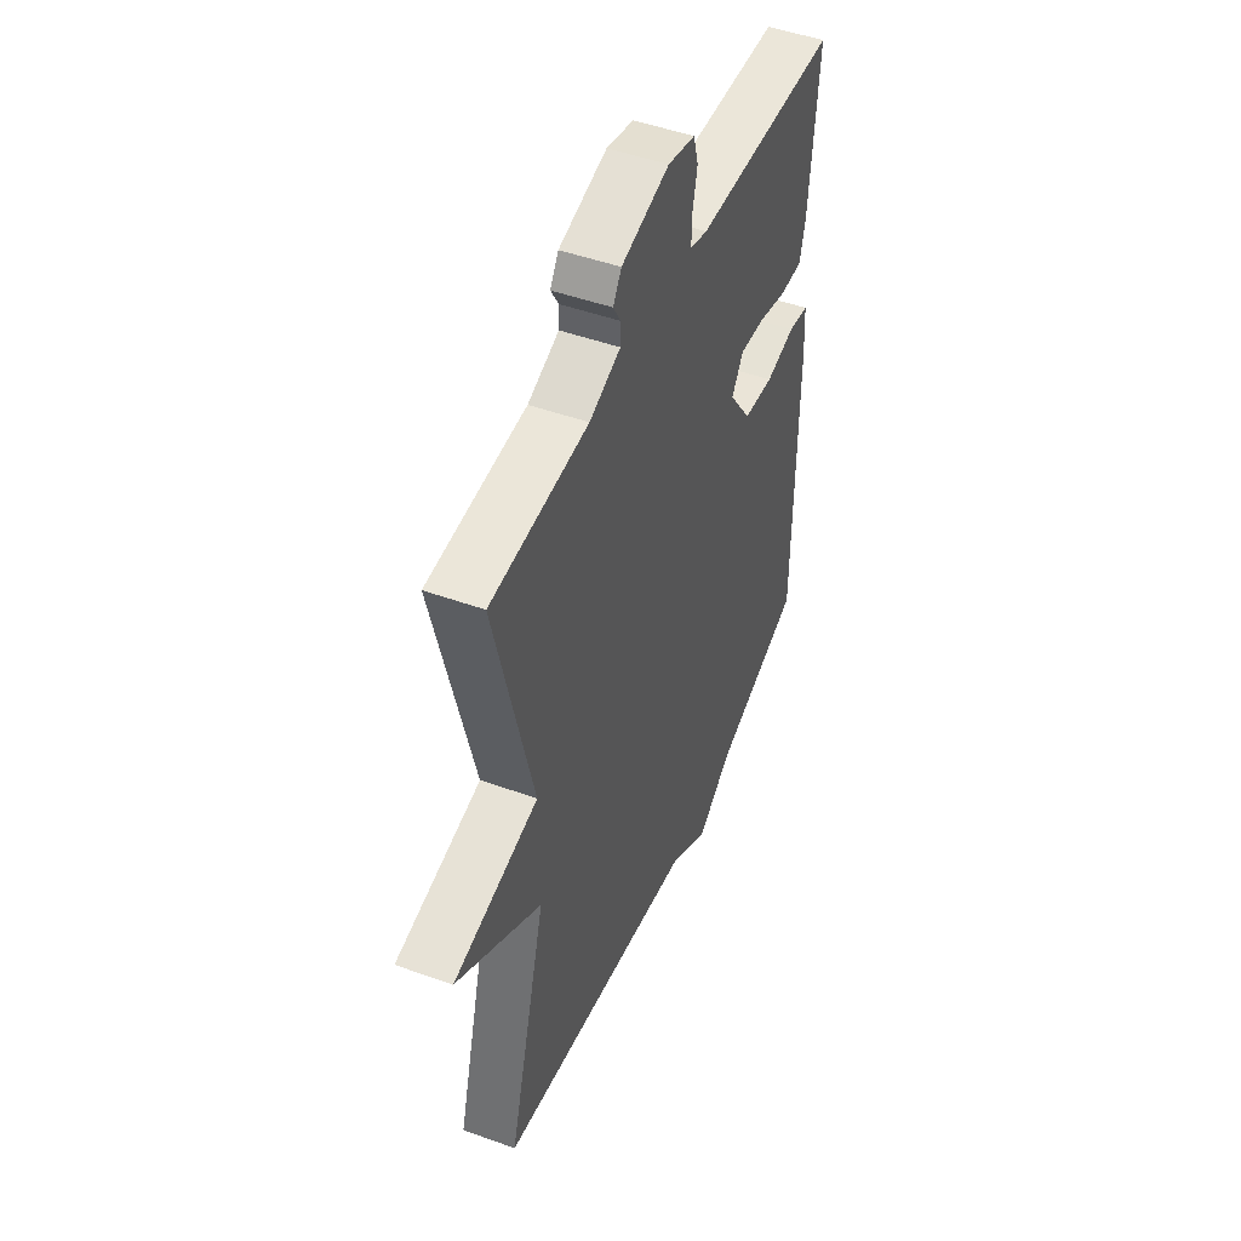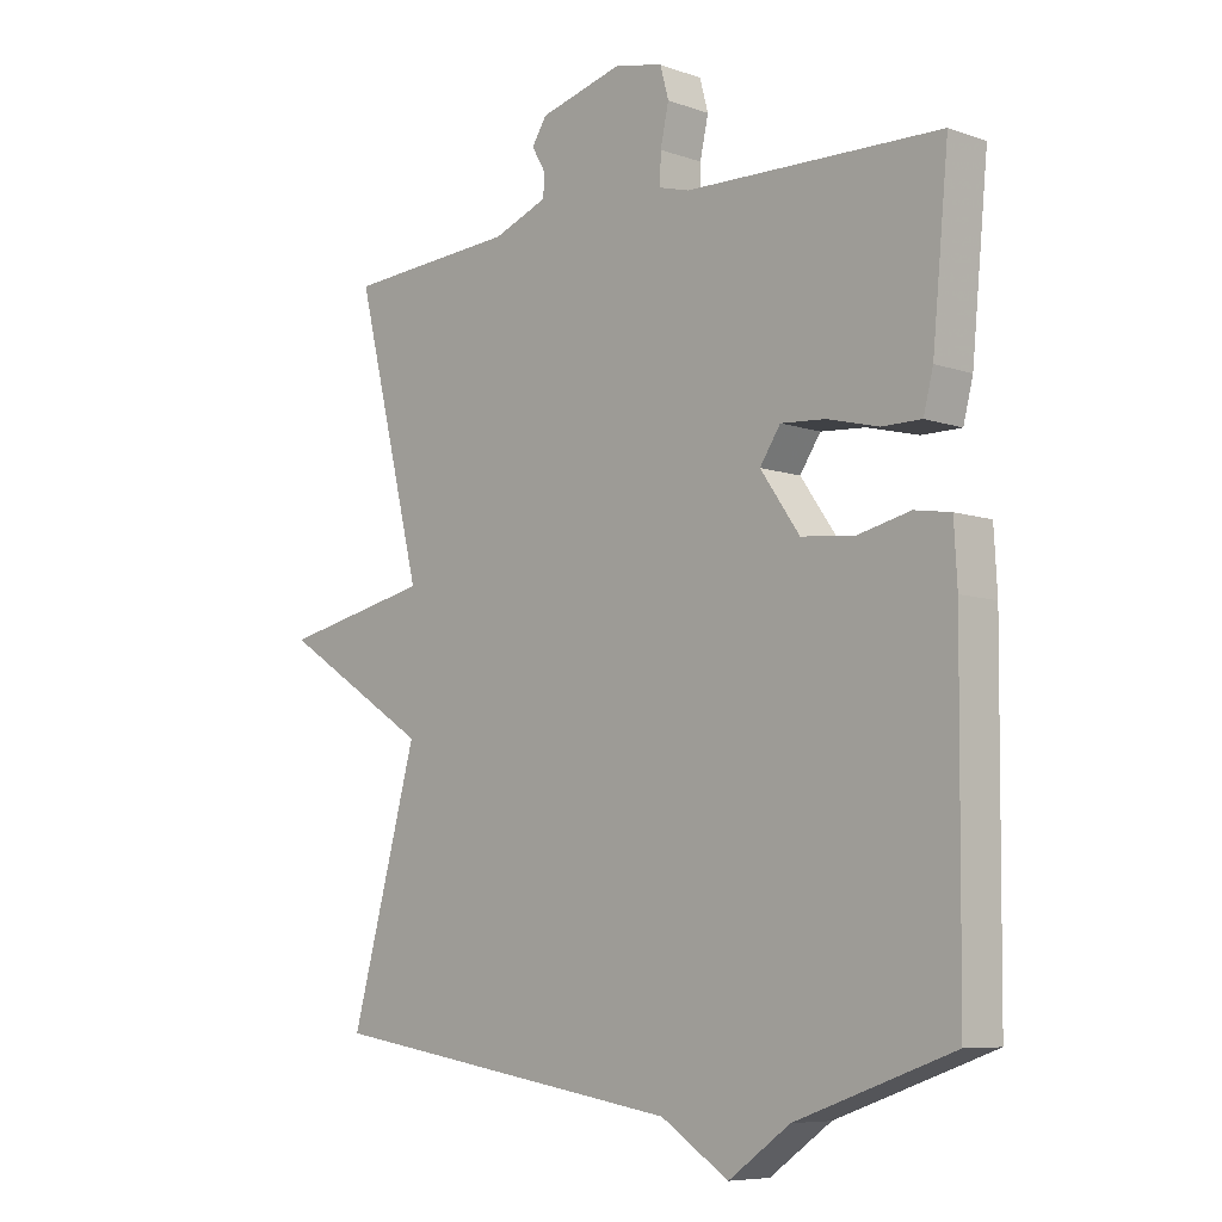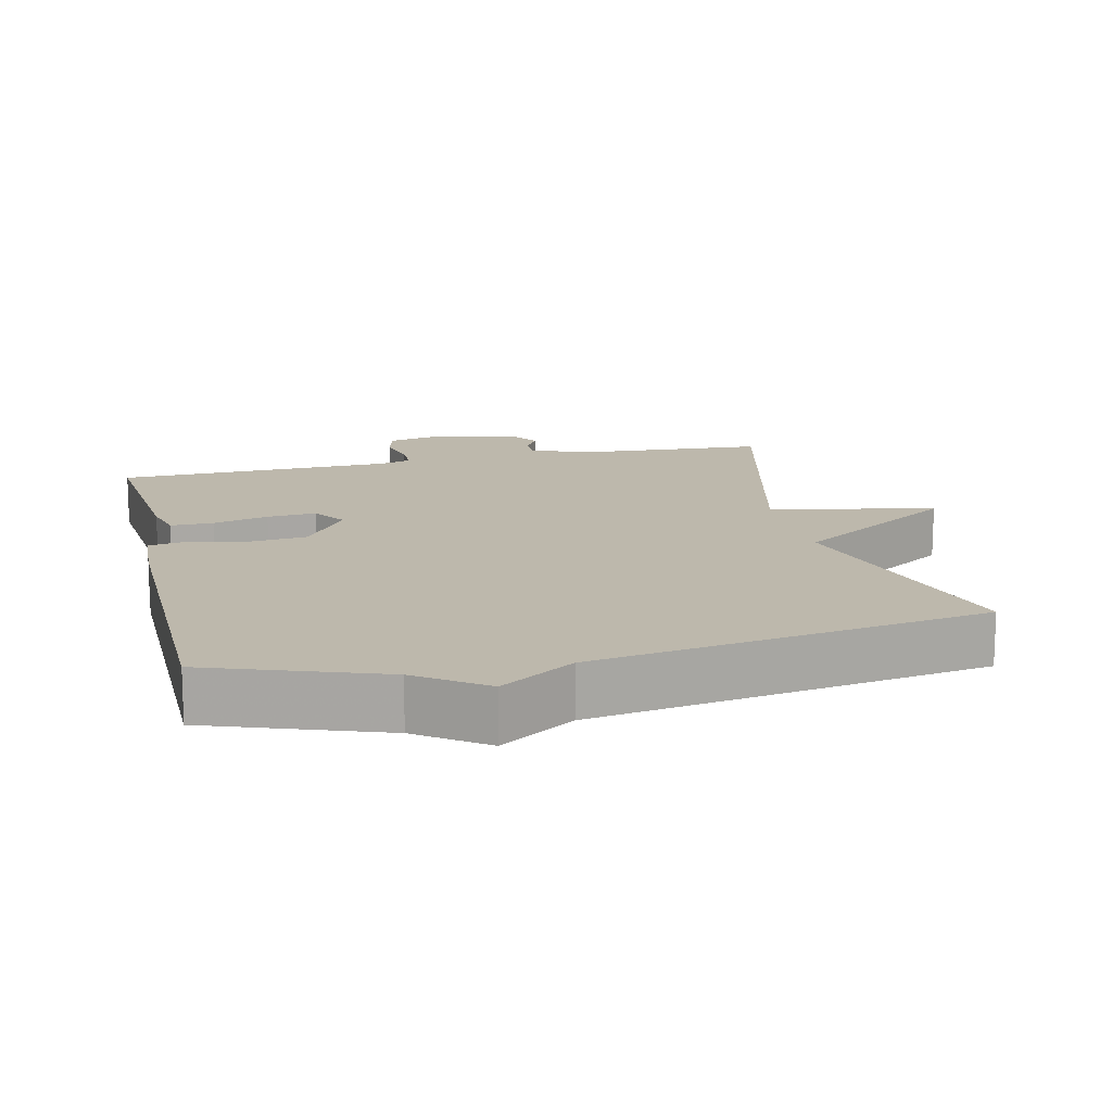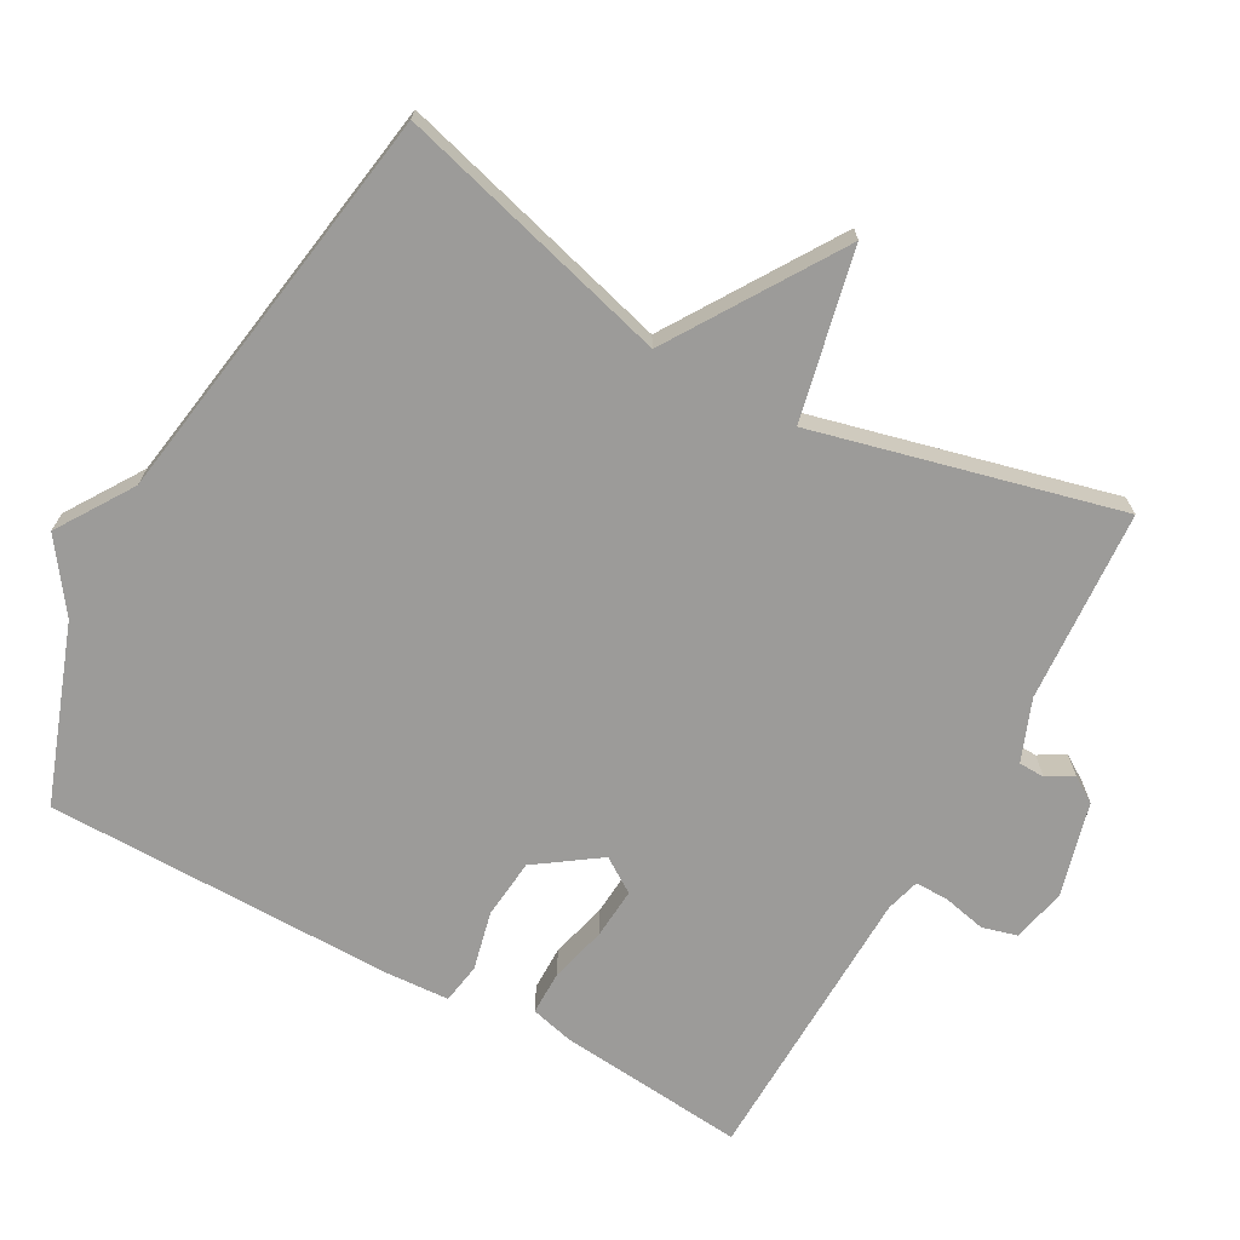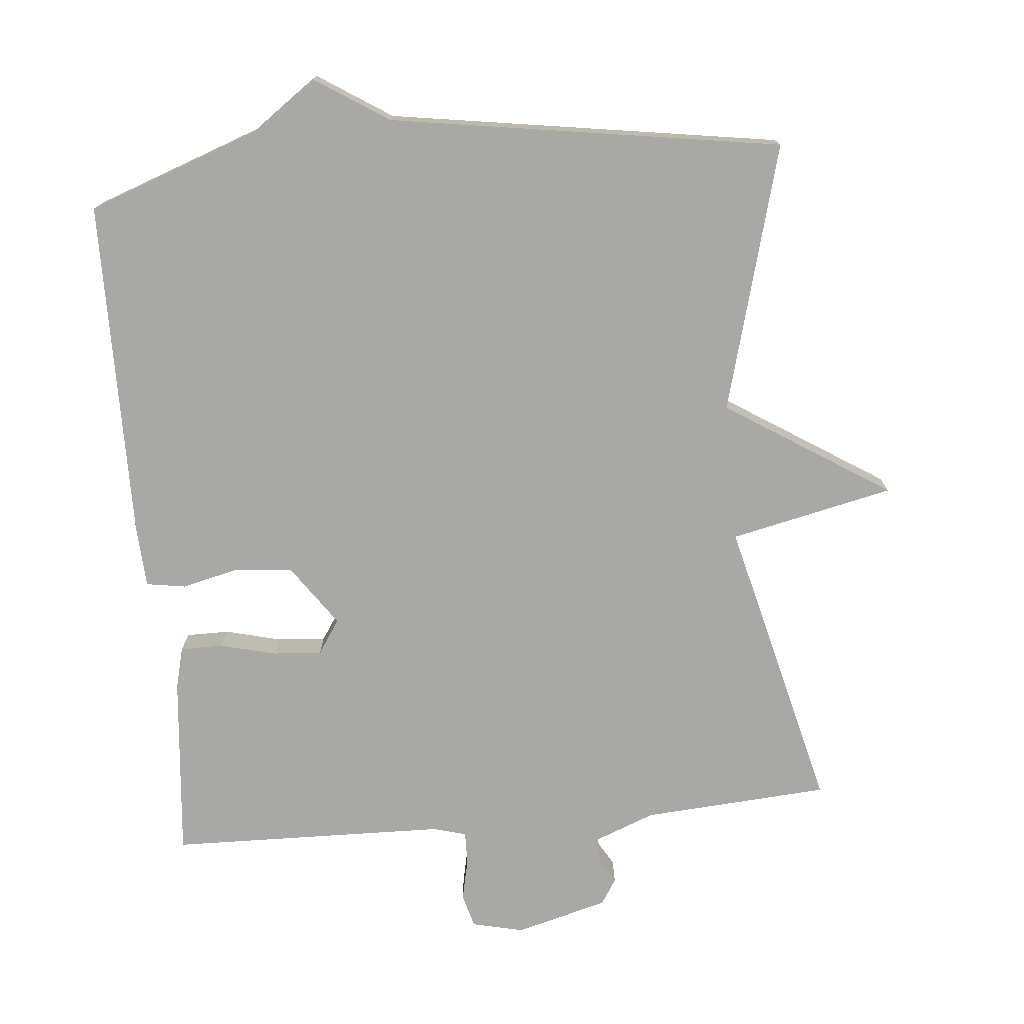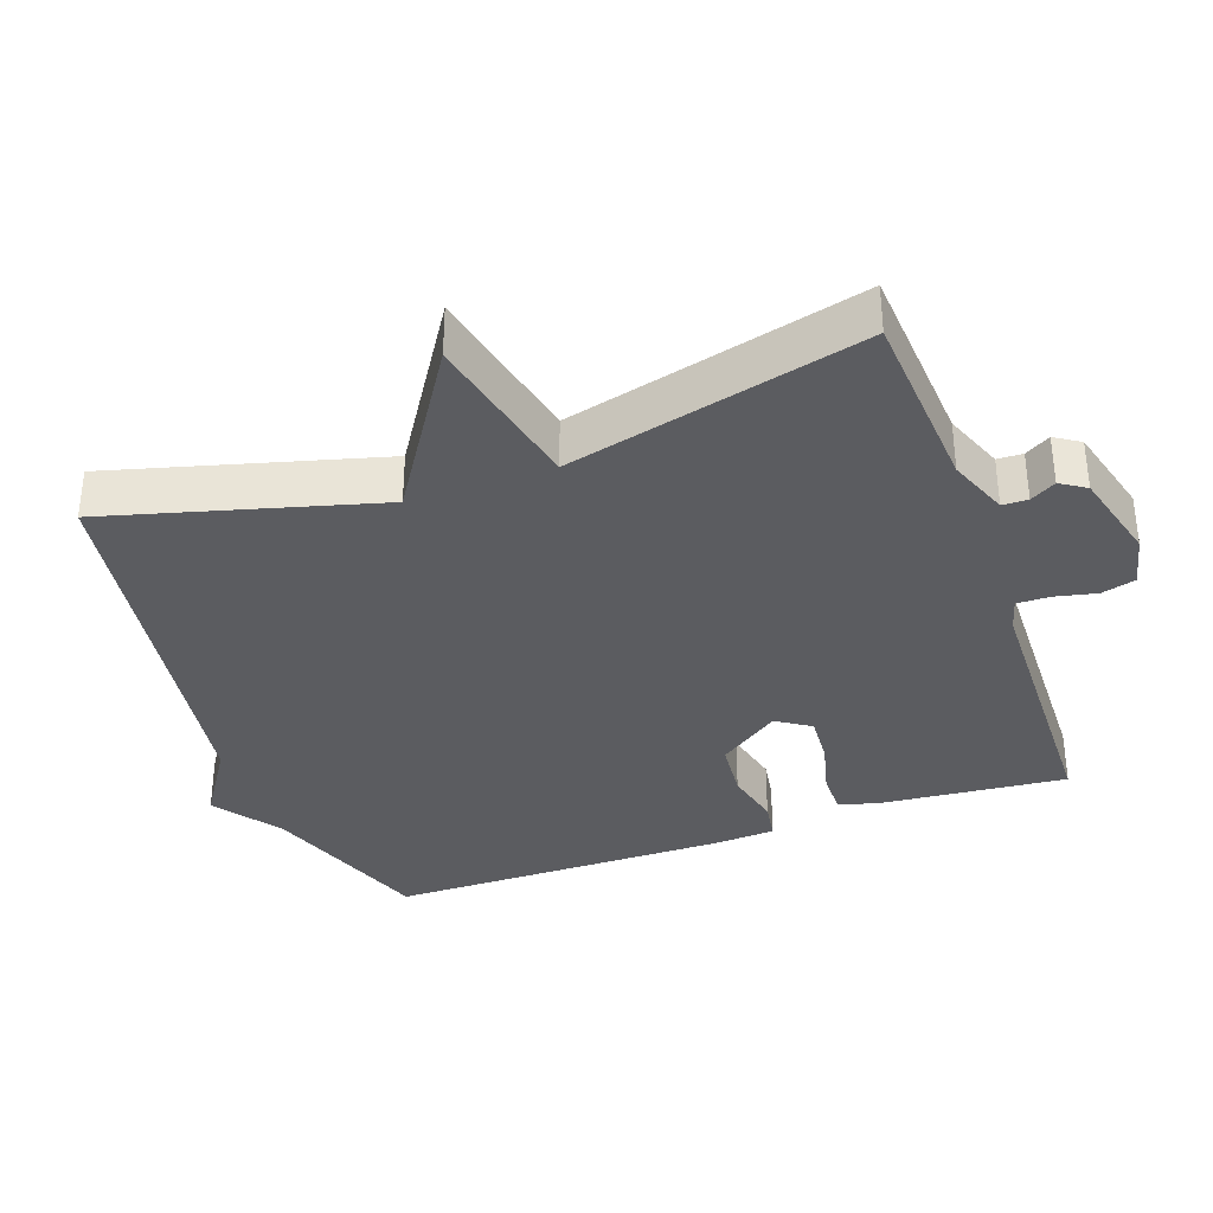
<metadata>
{"format":"obj","ext":"obj","renderer":"f3d","projection":"perspective","resolution":1024,"background":"white","views":[{"elev":48.0,"azim":-67.9,"up":"+Z"},{"elev":-7.4,"azim":45.4,"up":"+Z"},{"elev":14.7,"azim":166.8,"up":"+Y"},{"elev":-69.7,"azim":-118.9,"up":"+Y"},{"elev":-75.2,"azim":-174.7,"up":"+Y"},{"elev":-35.1,"azim":-70.3,"up":"+Y"}]}
</metadata>
<code>
v -0.5 0.07 0.5
v -0.234 0.07 0.518
v -0.149 0.07 0.551
v -0.148 0.07 0.587
v -0.169 0.07 0.623
v -0.146 0.07 0.659
v -0.015 0.07 0.694
v 0.059 0.07 0.677
v 0.072 0.07 0.629
v 0.059 0.07 0.57
v 0.058 0.07 0.523
v 0.105 0.07 0.51
v 0.5 0.07 0.5
v 0.475 0.07 0.239
v 0.46 0.07 0.18
v 0.399 0.07 0.18
v 0.32 0.07 0.2
v 0.25 0.07 0.205
v 0.218 0.07 0.157
v 0.279 0.07 0.07
v 0.362 0.07 0.062
v 0.443 0.07 0.081
v 0.499 0.07 0.072
v 0.504 0.07 -0.018
v 0.5 0.07 -0.5
v 0.257 0.07 -0.587
v 0.162 0.07 -0.655
v 0.057 0.07 -0.587
v -0.5 0.07 -0.5
v -0.396 0.07 -0.12
v -0.629 0.07 0.029
v -0.396 0.07 0.08
v -0.5 0 0.5
v -0.234 0 0.518
v -0.149 0 0.551
v -0.148 0 0.587
v -0.169 0 0.623
v -0.146 0 0.659
v -0.015 0 0.694
v 0.059 0 0.677
v 0.072 0 0.629
v 0.059 0 0.57
v 0.058 0 0.523
v 0.105 0 0.51
v 0.5 0 0.5
v 0.475 0 0.239
v 0.46 0 0.18
v 0.399 0 0.18
v 0.32 0 0.2
v 0.25 0 0.205
v 0.218 0 0.157
v 0.279 0 0.07
v 0.362 0 0.062
v 0.443 0 0.081
v 0.499 0 0.072
v 0.504 0 -0.018
v 0.5 0 -0.5
v 0.257 0 -0.587
v 0.162 0 -0.655
v 0.057 0 -0.587
v -0.5 0 -0.5
v -0.396 0 -0.12
v -0.629 0 0.029
v -0.396 0 0.08
f 30 31 32
f 28 29 30
f 28 30 32
f 27 28 32
f 26 27 32
f 24 25 26
f 23 24 26
f 22 23 26
f 21 22 26
f 20 21 26 32
f 32 1 2
f 20 32 2
f 19 20 2
f 15 16 17
f 14 15 17
f 13 14 17
f 12 13 17
f 11 12 17 18
f 8 9 10
f 7 8 10
f 6 7 10
f 5 6 10
f 4 5 10
f 3 4 10 11
f 11 18 19
f 3 11 19
f 2 3 19
f 64 63 62
f 62 61 60
f 64 62 60
f 64 60 59
f 64 59 58
f 58 57 56
f 58 56 55
f 58 55 54
f 58 54 53
f 64 58 53 52
f 34 33 64
f 34 64 52
f 34 52 51
f 49 48 47
f 49 47 46
f 49 46 45
f 49 45 44
f 50 49 44 43
f 42 41 40
f 42 40 39
f 42 39 38
f 42 38 37
f 42 37 36
f 43 42 36 35
f 51 50 43
f 51 43 35
f 51 35 34
f 1 33 34 2
f 2 34 35 3
f 3 35 36 4
f 4 36 37 5
f 5 37 38 6
f 6 38 39 7
f 7 39 40 8
f 8 40 41 9
f 9 41 42 10
f 10 42 43 11
f 11 43 44 12
f 12 44 45 13
f 13 45 46 14
f 14 46 47 15
f 15 47 48 16
f 16 48 49 17
f 17 49 50 18
f 18 50 51 19
f 19 51 52 20
f 20 52 53 21
f 21 53 54 22
f 22 54 55 23
f 23 55 56 24
f 24 56 57 25
f 25 57 58 26
f 26 58 59 27
f 27 59 60 28
f 28 60 61 29
f 29 61 62 30
f 30 62 63 31
f 31 63 64 32
f 32 64 33 1

</code>
